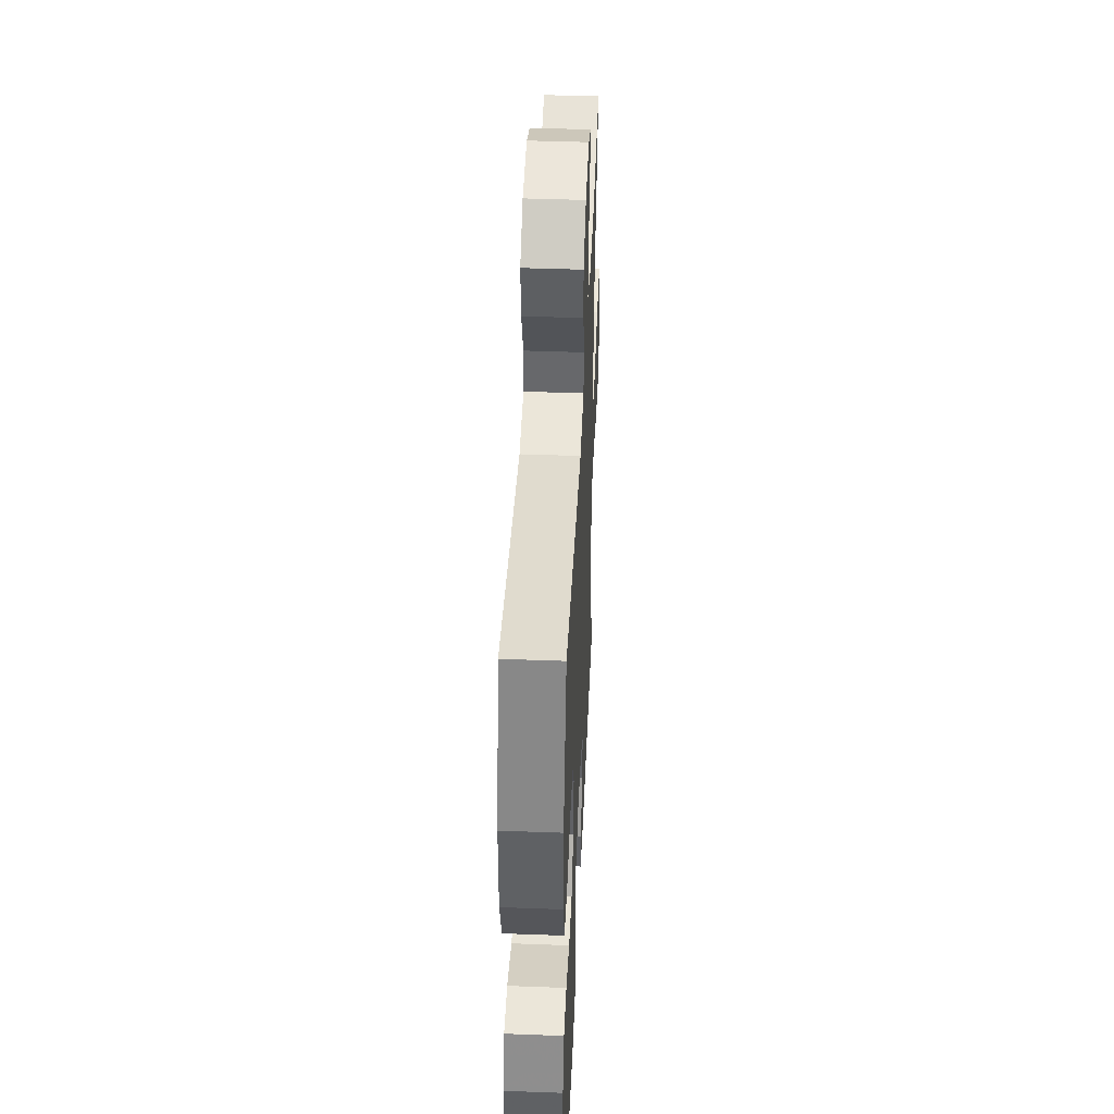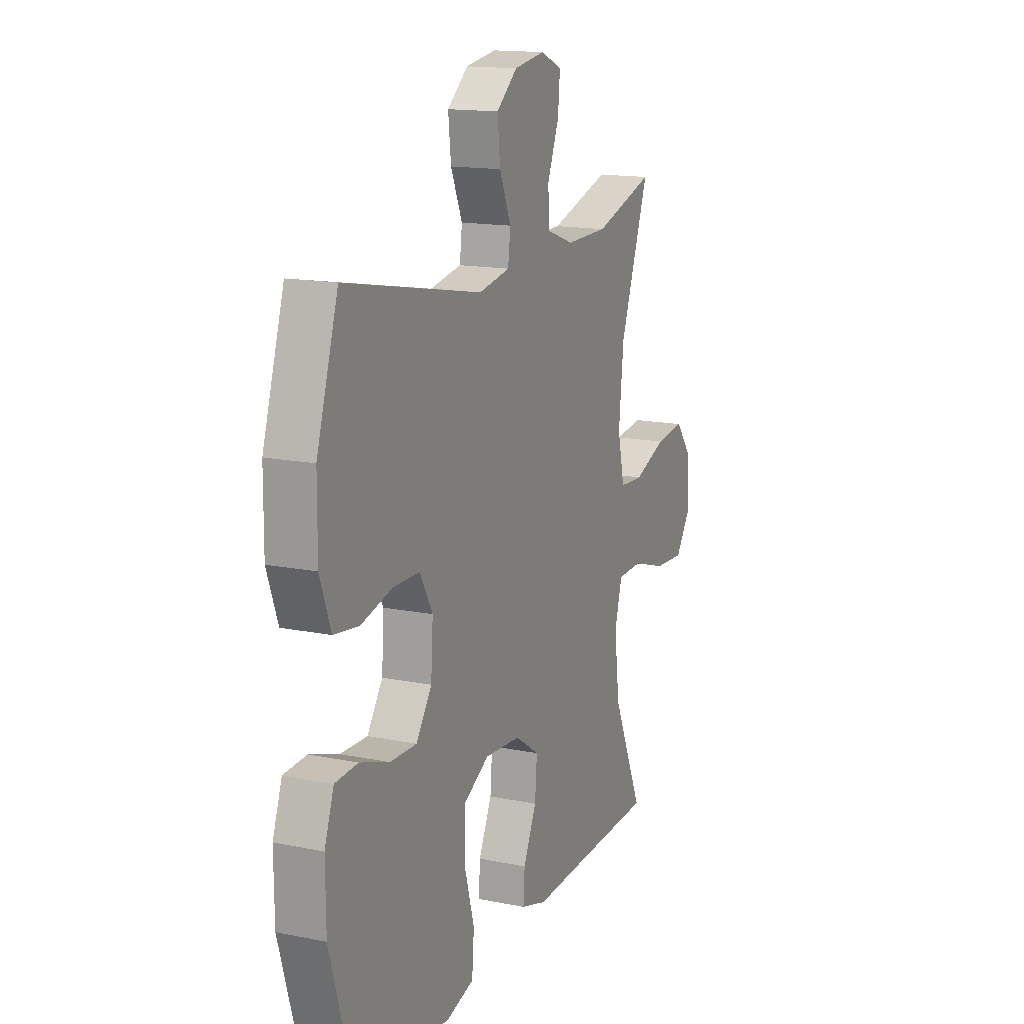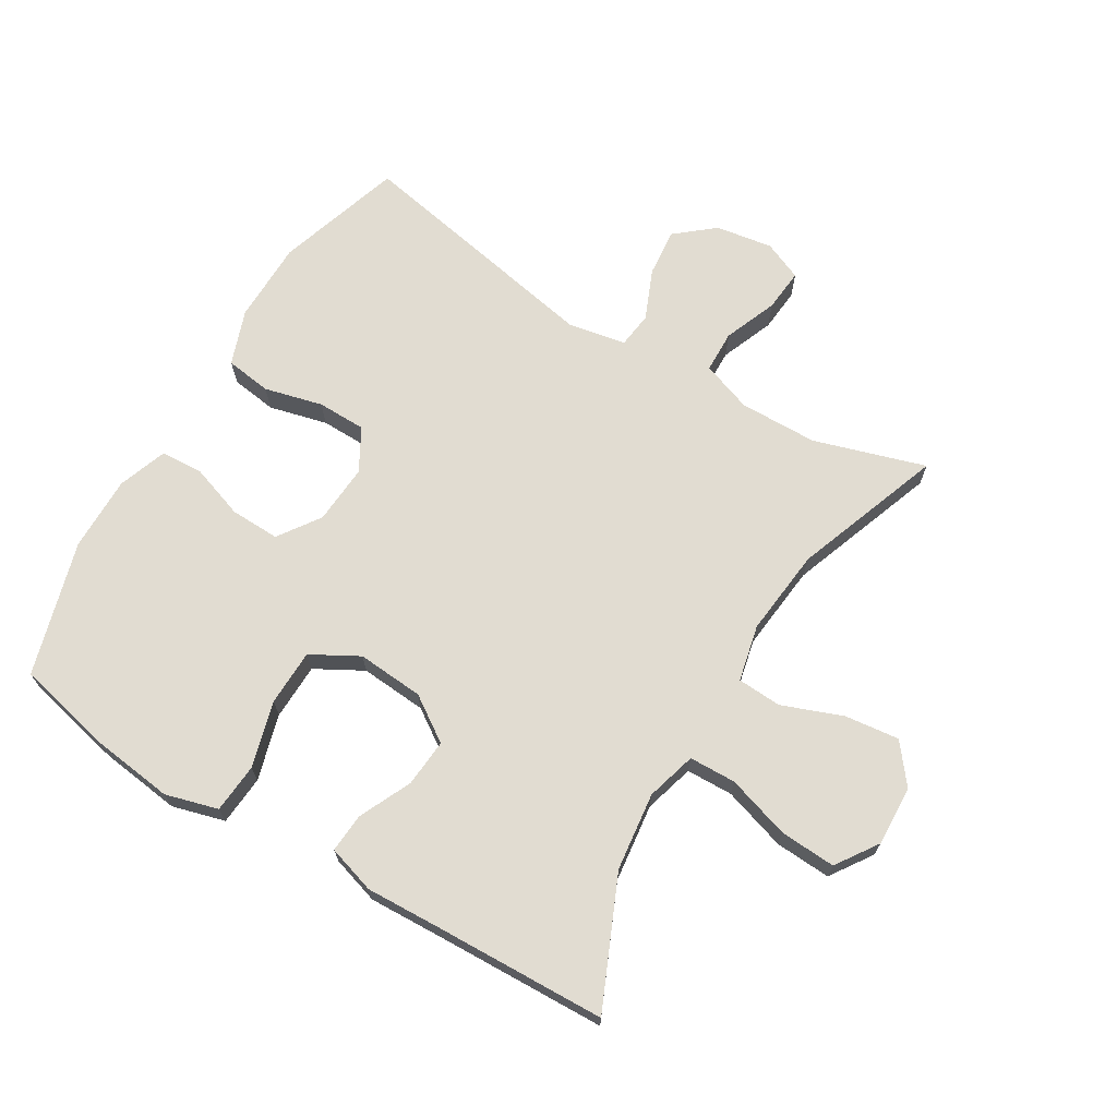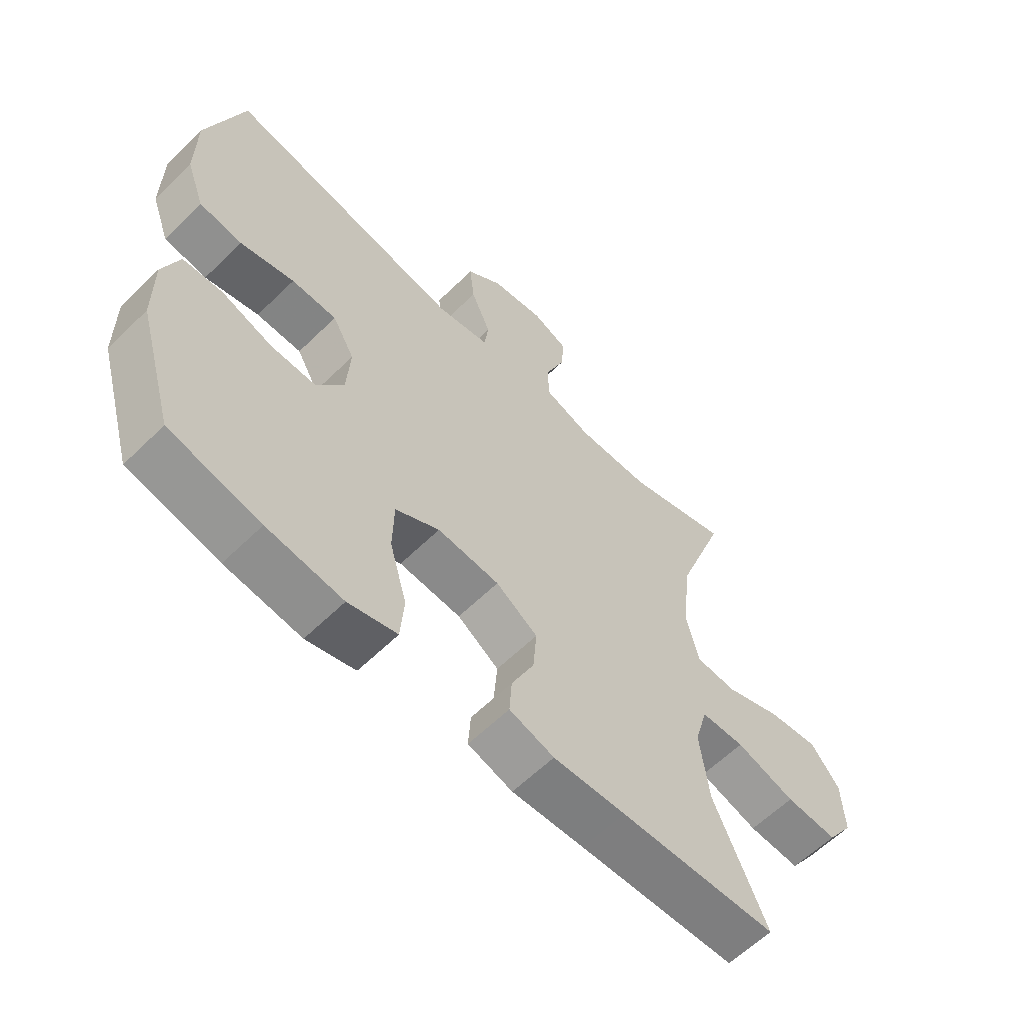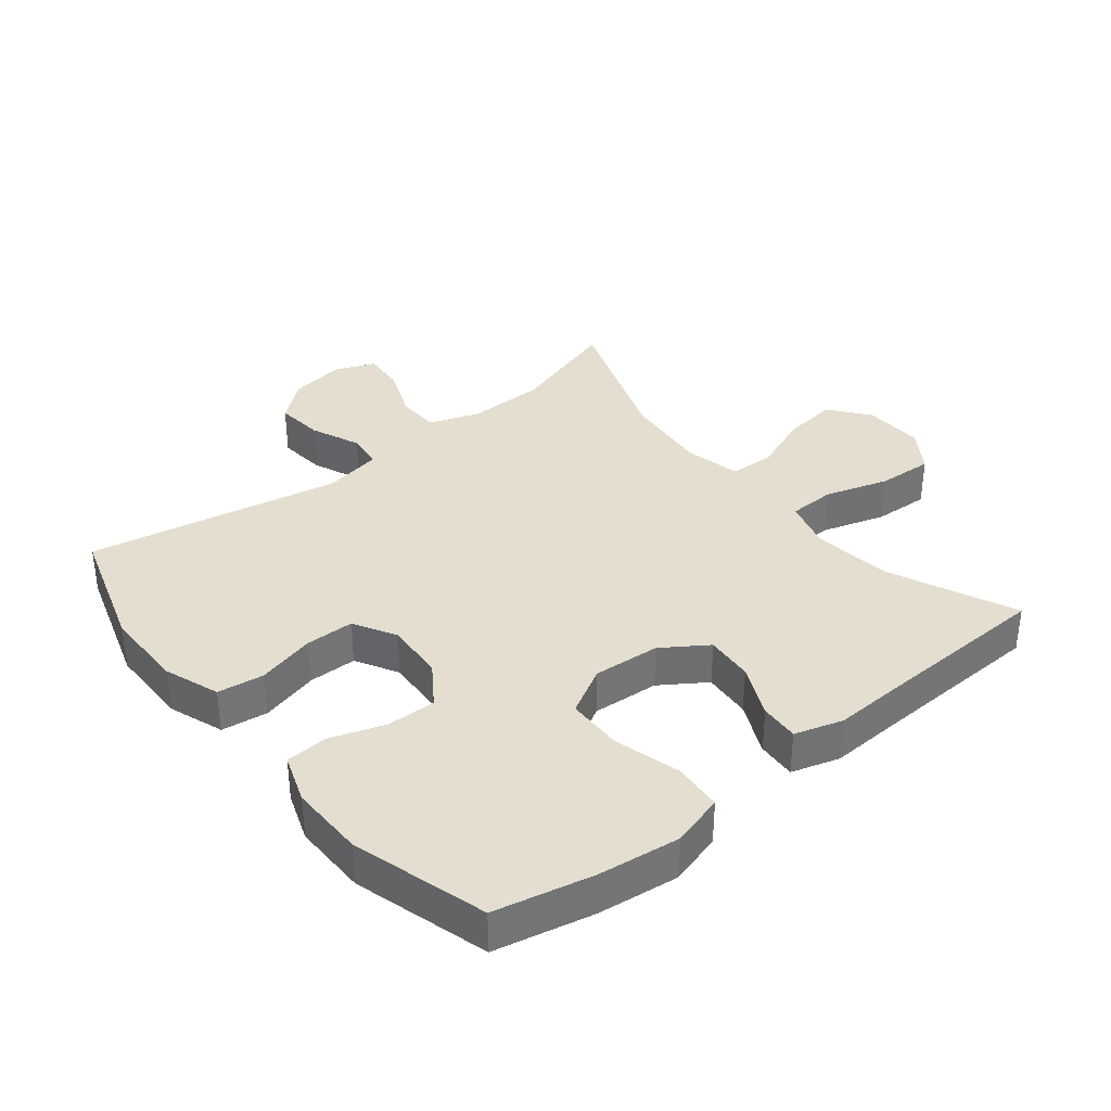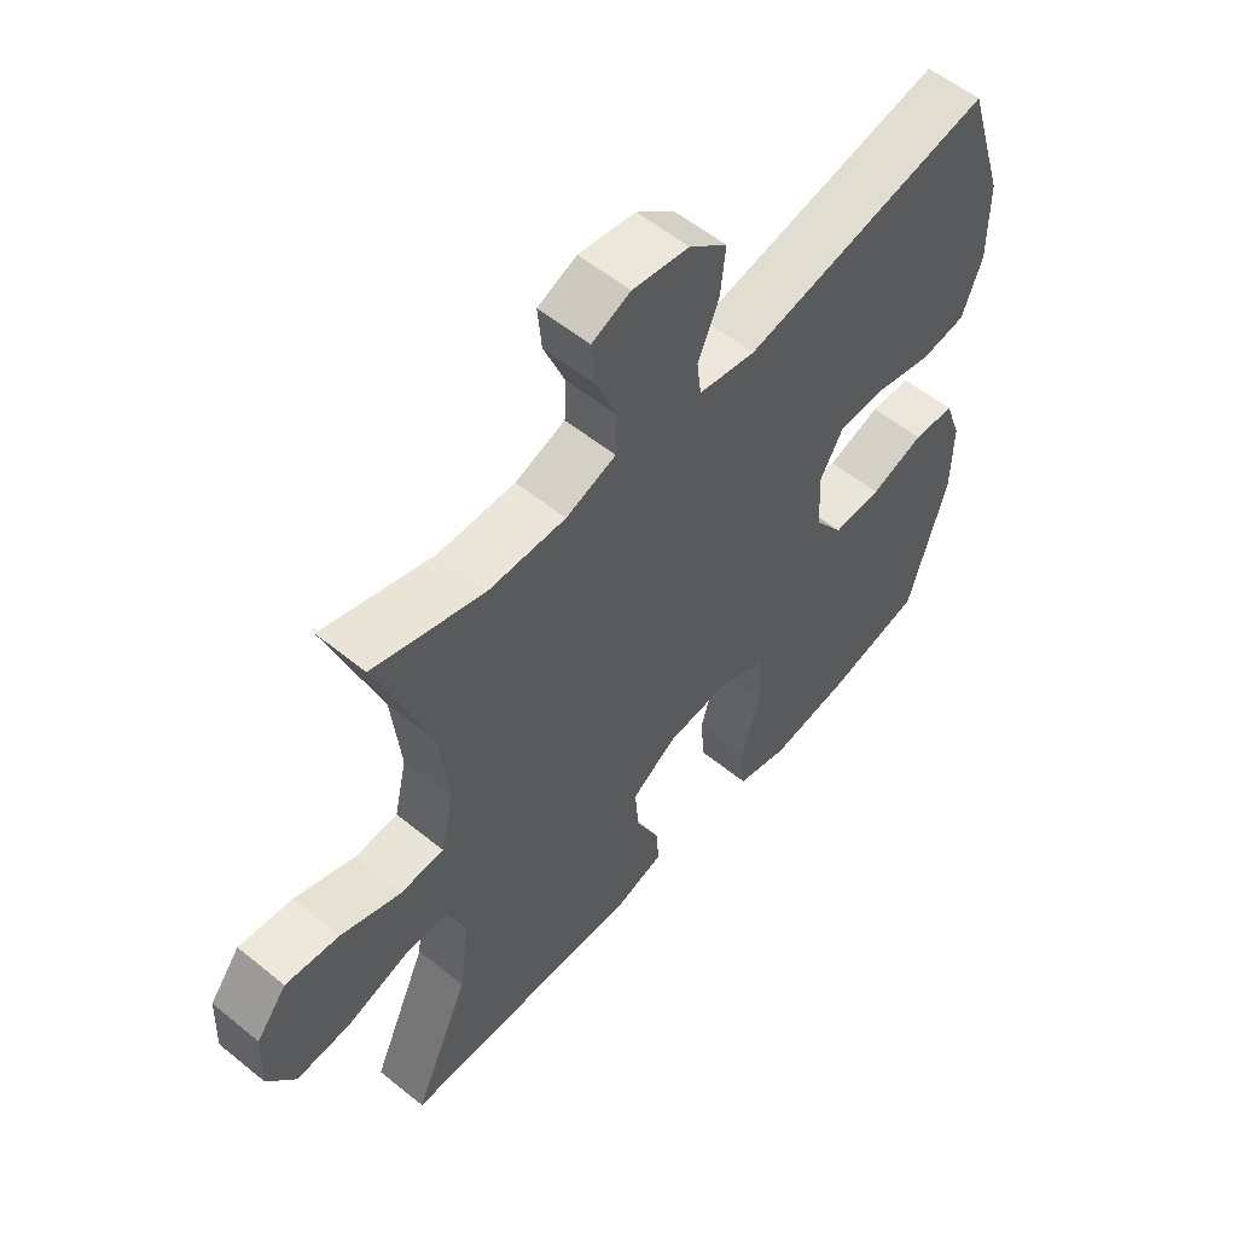
<metadata>
{"format":"obj","ext":"obj","renderer":"f3d","projection":"perspective","resolution":1024,"background":"white","views":[{"elev":44.3,"azim":92.5,"up":"+Z"},{"elev":15.1,"azim":113.4,"up":"+Z"},{"elev":69.0,"azim":-149.0,"up":"+Y"},{"elev":-60.8,"azim":134.9,"up":"+Z"},{"elev":35.8,"azim":141.1,"up":"+Y"},{"elev":56.2,"azim":-49.6,"up":"+Z"}]}
</metadata>
<code>
v -0.5 0.07 -0.5
v -0.412 0.07 -0.301
v -0.397 0.07 -0.179
v -0.419 0.07 -0.101
v -0.492 0.07 -0.099
v -0.591 0.07 -0.13
v -0.678 0.07 -0.135
v -0.722 0.07 -0.07
v -0.718 0.07 0.024
v -0.67 0.07 0.085
v -0.585 0.07 0.075
v -0.491 0.07 0.039
v -0.422 0.07 0.043
v -0.402 0.07 0.131
v -0.416 0.07 0.267
v -0.5 0.07 0.5
v -0.326 0.07 0.446
v -0.204 0.07 0.444
v -0.125 0.07 0.472
v -0.123 0.07 0.538
v -0.156 0.07 0.621
v -0.162 0.07 0.688
v -0.101 0.07 0.714
v -0.012 0.07 0.7
v 0.048 0.07 0.65
v 0.04 0.07 0.575
v 0.007 0.07 0.497
v 0.014 0.07 0.441
v 0.104 0.07 0.424
v 0.5 0.07 0.5
v 0.562 0.07 0.302
v 0.563 0.07 0.174
v 0.532 0.07 0.088
v 0.46 0.07 0.078
v 0.369 0.07 0.101
v 0.293 0.07 0.1
v 0.256 0.07 0.034
v 0.262 0.07 -0.059
v 0.307 0.07 -0.124
v 0.384 0.07 -0.122
v 0.469 0.07 -0.093
v 0.535 0.07 -0.097
v 0.562 0.07 -0.173
v 0.561 0.07 -0.29
v 0.5 0.07 -0.5
v 0.348 0.07 -0.534
v 0.221 0.07 -0.55
v 0.139 0.07 -0.527
v 0.133 0.07 -0.45
v 0.162 0.07 -0.347
v 0.16 0.07 -0.259
v 0.086 0.07 -0.218
v -0.018 0.07 -0.226
v -0.088 0.07 -0.273
v -0.082 0.07 -0.348
v -0.044 0.07 -0.43
v -0.04 0.07 -0.491
v -0.115 0.07 -0.514
v -0.236 0.07 -0.509
v -0.5 0 -0.5
v -0.412 0 -0.301
v -0.397 0 -0.179
v -0.419 0 -0.101
v -0.492 0 -0.099
v -0.591 0 -0.13
v -0.678 0 -0.135
v -0.722 0 -0.07
v -0.718 0 0.024
v -0.67 0 0.085
v -0.585 0 0.075
v -0.491 0 0.039
v -0.422 0 0.043
v -0.402 0 0.131
v -0.416 0 0.267
v -0.5 0 0.5
v -0.326 0 0.446
v -0.204 0 0.444
v -0.125 0 0.472
v -0.123 0 0.538
v -0.156 0 0.621
v -0.162 0 0.688
v -0.101 0 0.714
v -0.012 0 0.7
v 0.048 0 0.65
v 0.04 0 0.575
v 0.007 0 0.497
v 0.014 0 0.441
v 0.104 0 0.424
v 0.5 0 0.5
v 0.562 0 0.302
v 0.563 0 0.174
v 0.532 0 0.088
v 0.46 0 0.078
v 0.369 0 0.101
v 0.293 0 0.1
v 0.256 0 0.034
v 0.262 0 -0.059
v 0.307 0 -0.124
v 0.384 0 -0.122
v 0.469 0 -0.093
v 0.535 0 -0.097
v 0.562 0 -0.173
v 0.561 0 -0.29
v 0.5 0 -0.5
v 0.348 0 -0.534
v 0.221 0 -0.55
v 0.139 0 -0.527
v 0.133 0 -0.45
v 0.162 0 -0.347
v 0.16 0 -0.259
v 0.086 0 -0.218
v -0.018 0 -0.226
v -0.088 0 -0.273
v -0.082 0 -0.348
v -0.044 0 -0.43
v -0.04 0 -0.491
v -0.115 0 -0.514
v -0.236 0 -0.509
f 56 57 58 59
f 55 56 59 1
f 54 55 1 2
f 53 54 2 3
f 52 53 3 4
f 47 48 49 50
f 47 50 51
f 46 47 51
f 45 46 51
f 44 45 51
f 43 44 51 52
f 40 41 42 43
f 39 40 43 52
f 32 33 34 35
f 32 35 36
f 29 30 31 32
f 28 29 32 36
f 24 25 26 27
f 22 23 24 27
f 20 21 22 27
f 19 20 27 28
f 18 19 28 36
f 15 16 17
f 14 15 17 18
f 13 14 18 36
f 9 10 11 12
f 9 12 13
f 8 9 13
f 5 6 7 8
f 4 5 8 13
f 38 39 52 4
f 4 13 36 37
f 4 37 38
f 118 117 116 115
f 60 118 115 114
f 61 60 114 113
f 62 61 113 112
f 63 62 112 111
f 109 108 107 106
f 110 109 106
f 110 106 105
f 110 105 104
f 110 104 103
f 111 110 103 102
f 102 101 100 99
f 111 102 99 98
f 94 93 92 91
f 95 94 91
f 91 90 89 88
f 95 91 88 87
f 86 85 84 83
f 86 83 82 81
f 86 81 80 79
f 87 86 79 78
f 95 87 78 77
f 76 75 74
f 77 76 74 73
f 95 77 73 72
f 71 70 69 68
f 72 71 68
f 72 68 67
f 67 66 65 64
f 72 67 64 63
f 63 111 98 97
f 96 95 72 63
f 97 96 63
f 1 60 61 2
f 2 61 62 3
f 3 62 63 4
f 4 63 64 5
f 5 64 65 6
f 6 65 66 7
f 7 66 67 8
f 8 67 68 9
f 9 68 69 10
f 10 69 70 11
f 11 70 71 12
f 12 71 72 13
f 13 72 73 14
f 14 73 74 15
f 15 74 75 16
f 16 75 76 17
f 17 76 77 18
f 18 77 78 19
f 19 78 79 20
f 20 79 80 21
f 21 80 81 22
f 22 81 82 23
f 23 82 83 24
f 24 83 84 25
f 25 84 85 26
f 26 85 86 27
f 27 86 87 28
f 28 87 88 29
f 29 88 89 30
f 30 89 90 31
f 31 90 91 32
f 32 91 92 33
f 33 92 93 34
f 34 93 94 35
f 35 94 95 36
f 36 95 96 37
f 37 96 97 38
f 38 97 98 39
f 39 98 99 40
f 40 99 100 41
f 41 100 101 42
f 42 101 102 43
f 43 102 103 44
f 44 103 104 45
f 45 104 105 46
f 46 105 106 47
f 47 106 107 48
f 48 107 108 49
f 49 108 109 50
f 50 109 110 51
f 51 110 111 52
f 52 111 112 53
f 53 112 113 54
f 54 113 114 55
f 55 114 115 56
f 56 115 116 57
f 57 116 117 58
f 58 117 118 59
f 59 118 60 1

</code>
